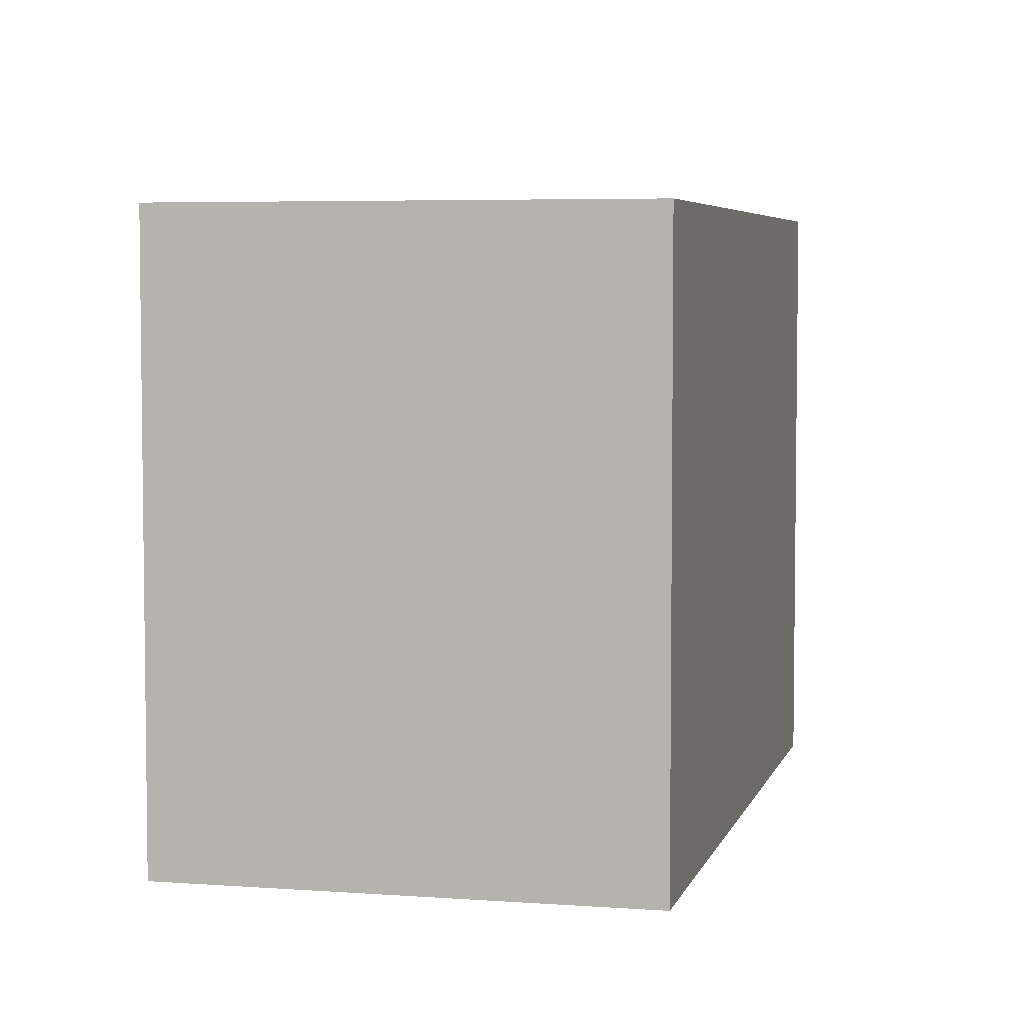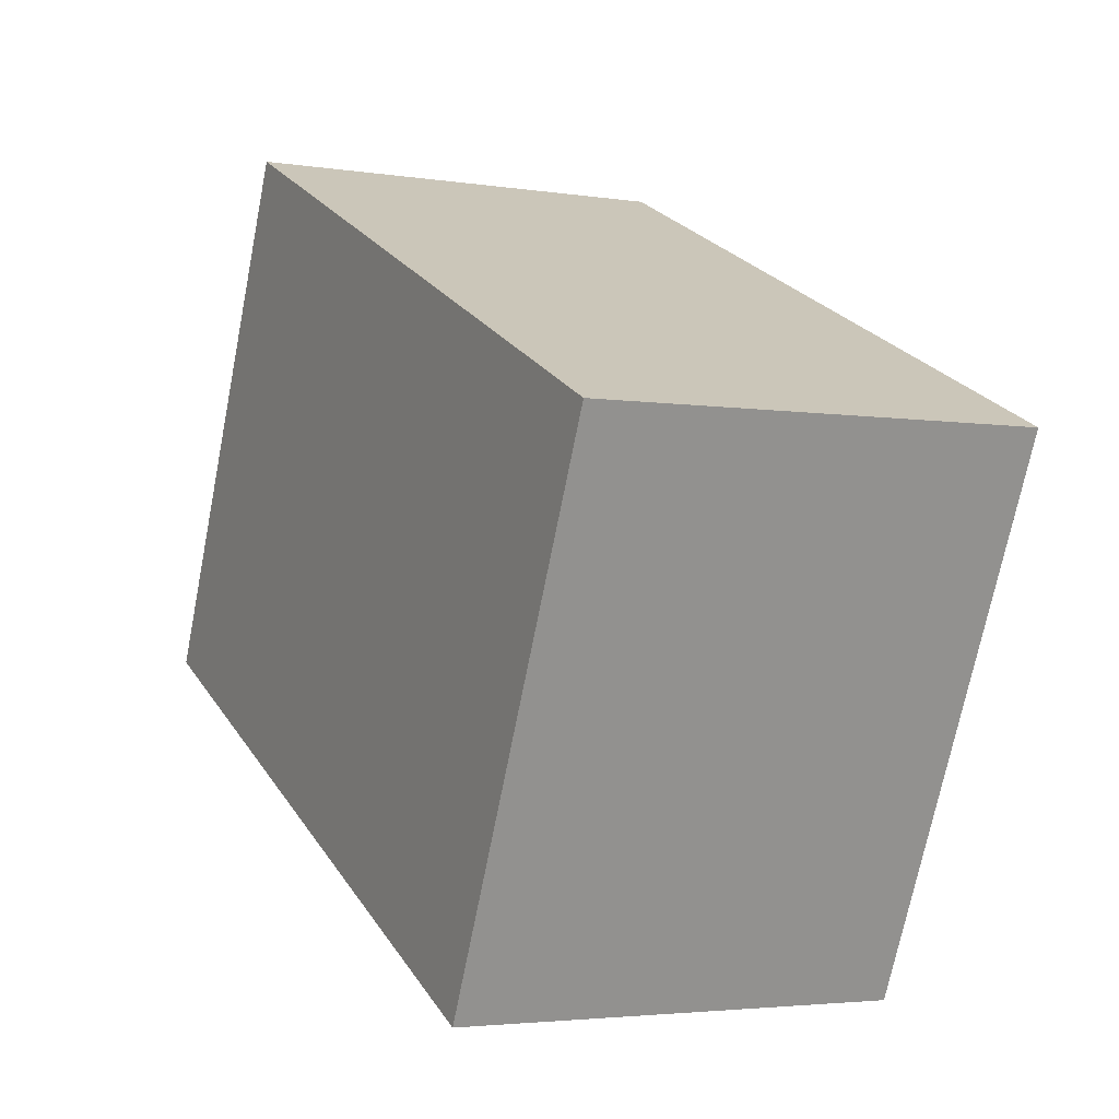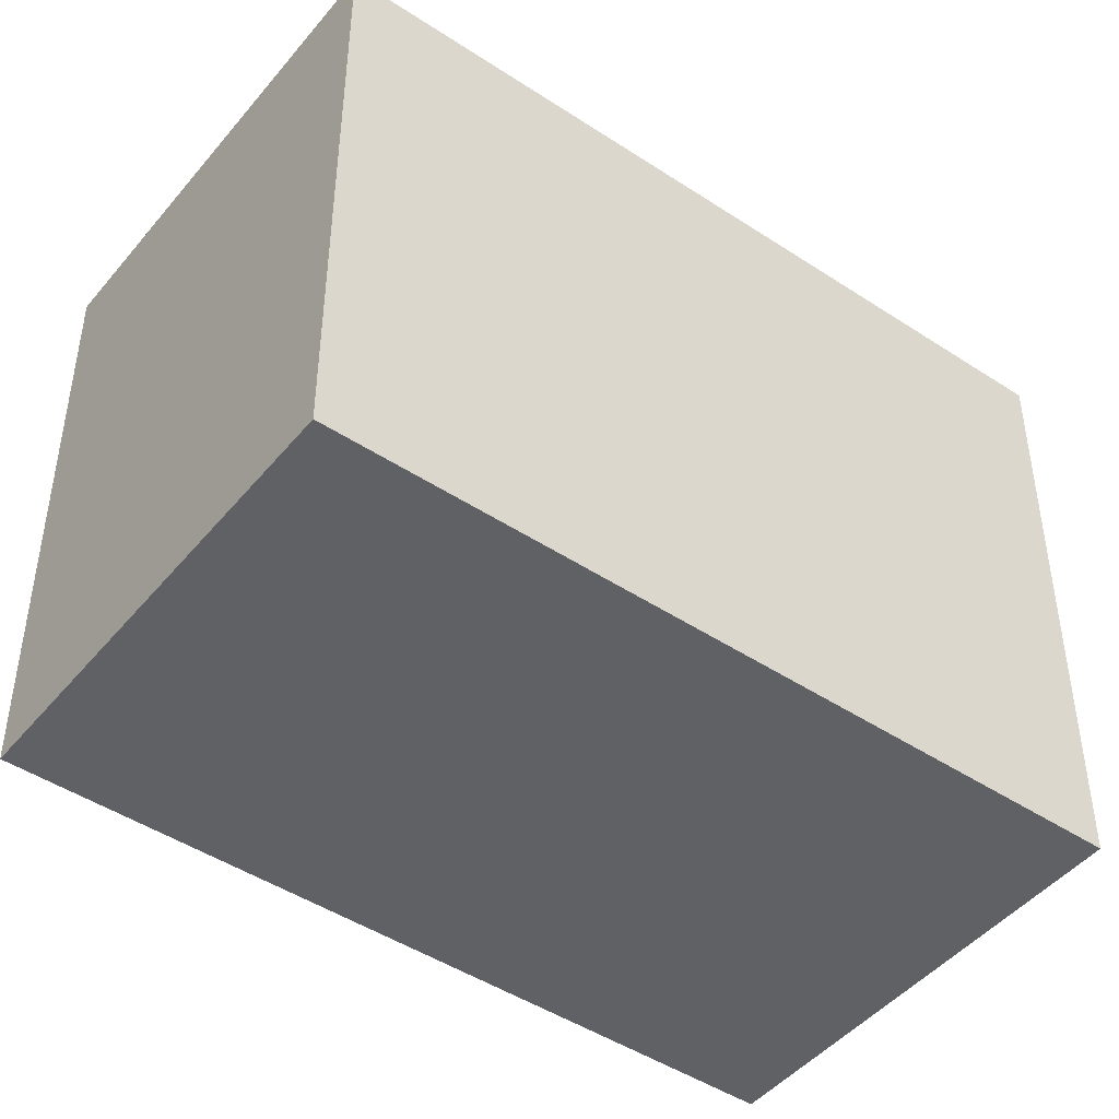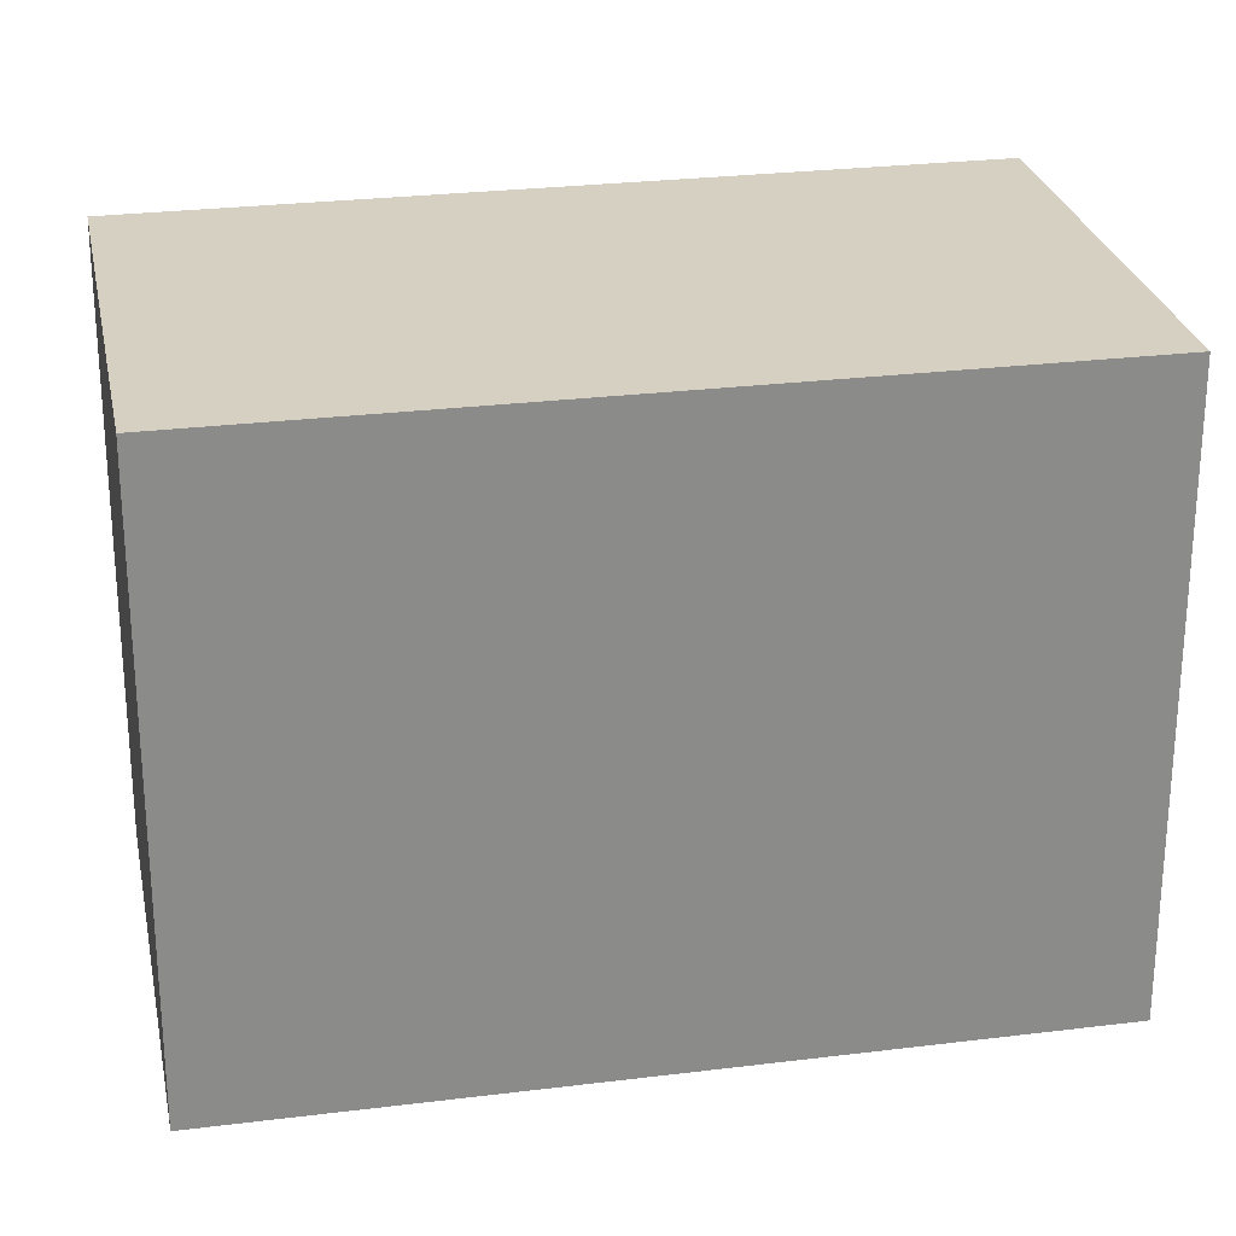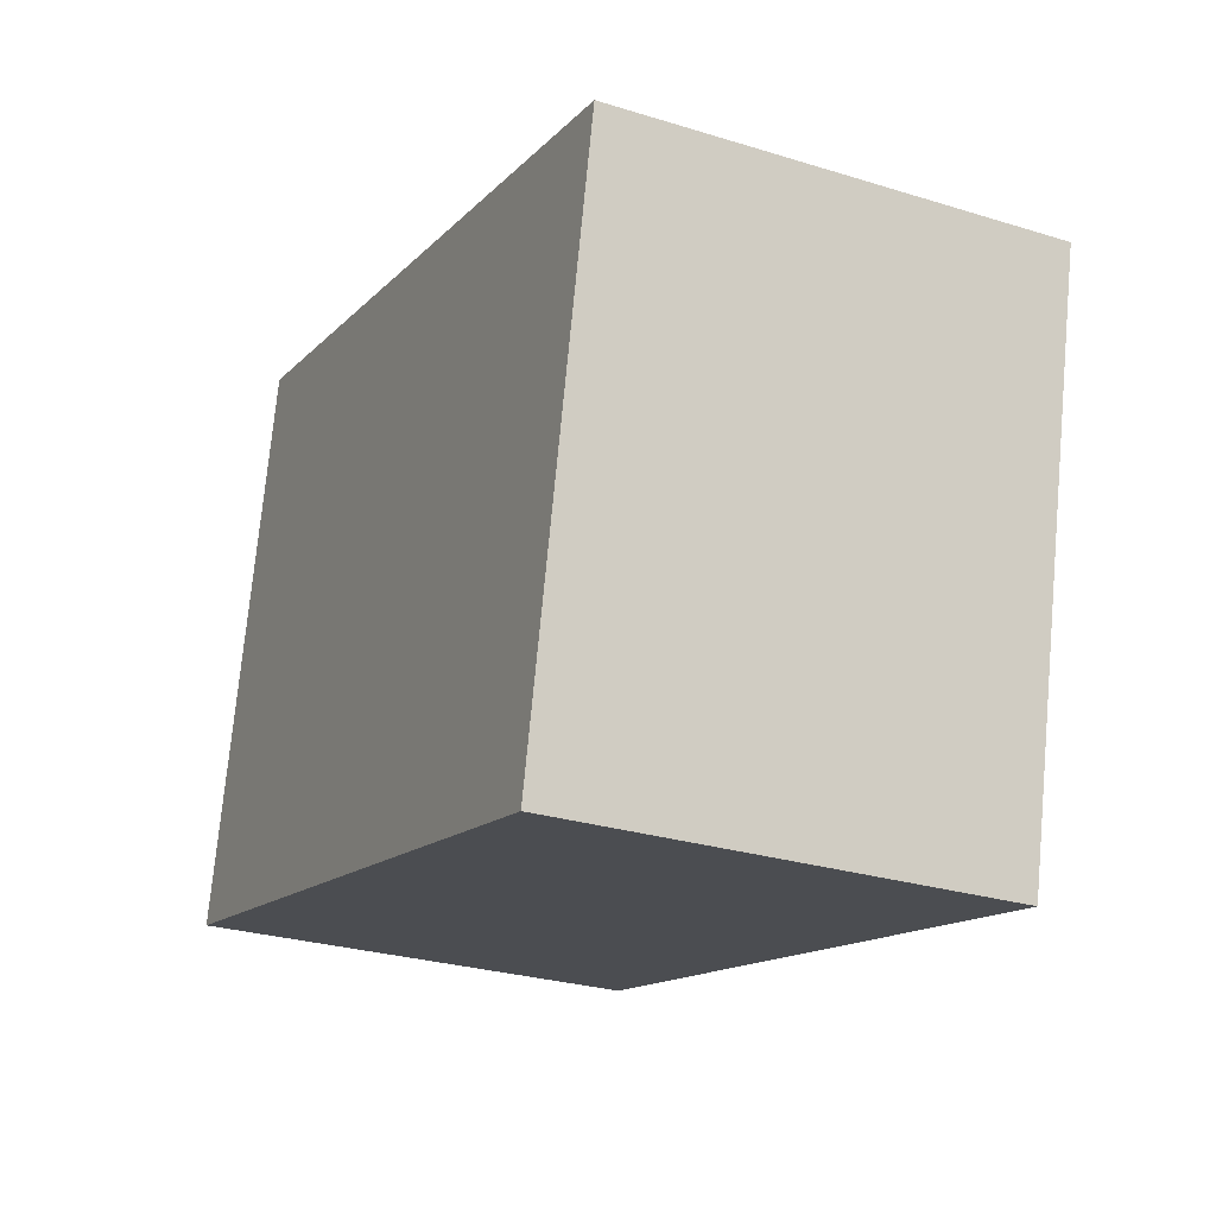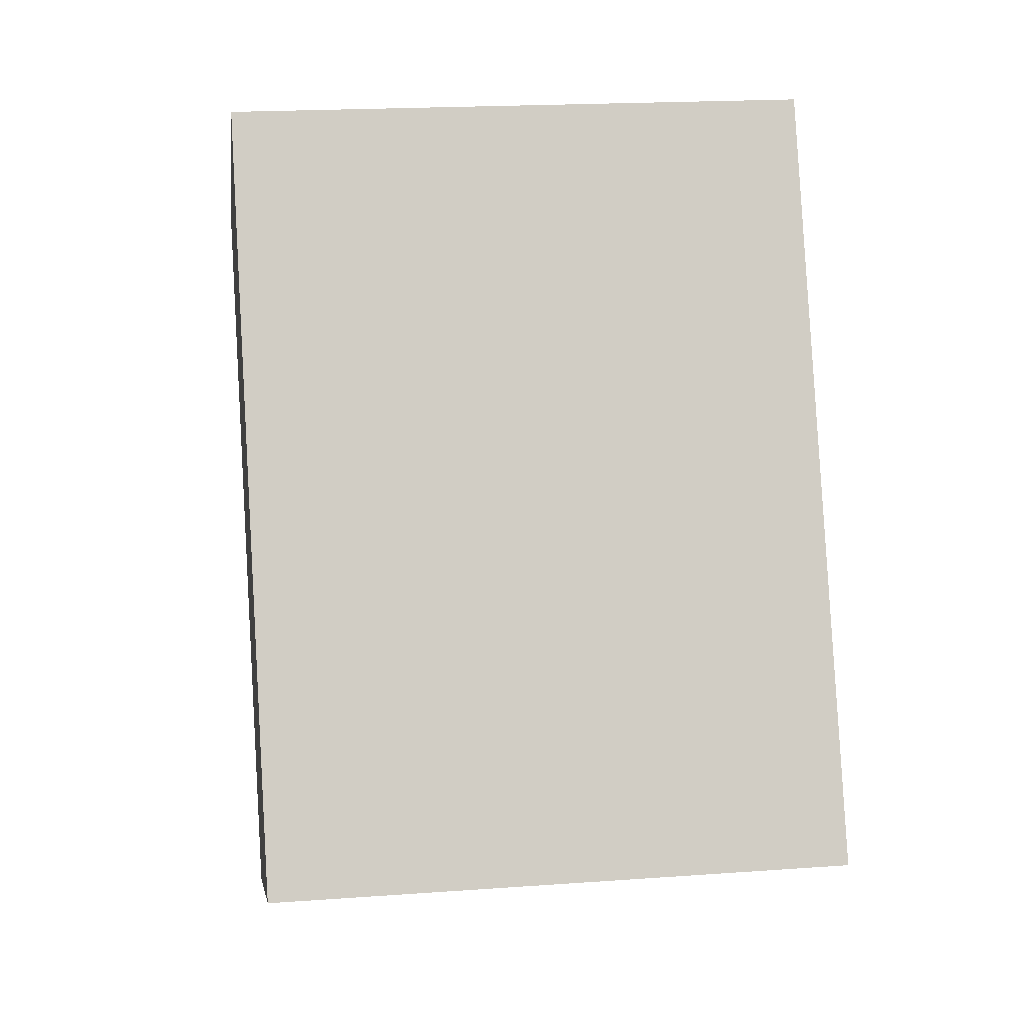
<metadata>
{"format":"obj","ext":"obj","renderer":"f3d","projection":"perspective","resolution":1024,"background":"white","views":[{"elev":5.0,"azim":-141.2,"up":"+Y"},{"elev":-71.1,"azim":168.8,"up":"+Z"},{"elev":-46.1,"azim":-101.8,"up":"+Y"},{"elev":26.5,"azim":104.2,"up":"+Y"},{"elev":74.1,"azim":5.3,"up":"+Z"},{"elev":19.4,"azim":-97.7,"up":"+Z"}]}
</metadata>
<code>
v -401.6 -311.5 -278
v -40.56 -311.5 486.8
v -401.6 311.5 -278
v -40.56 311.5 486.8
v 40.57 311.5 -486.8
v 401.6 311.5 278
v 40.57 -311.5 -486.8
v 401.6 -311.5 278
f 1 2 4 3
f 3 4 6 5
f 5 6 8 7
f 7 8 2 1
f 2 8 6 4
f 7 1 3 5

</code>
